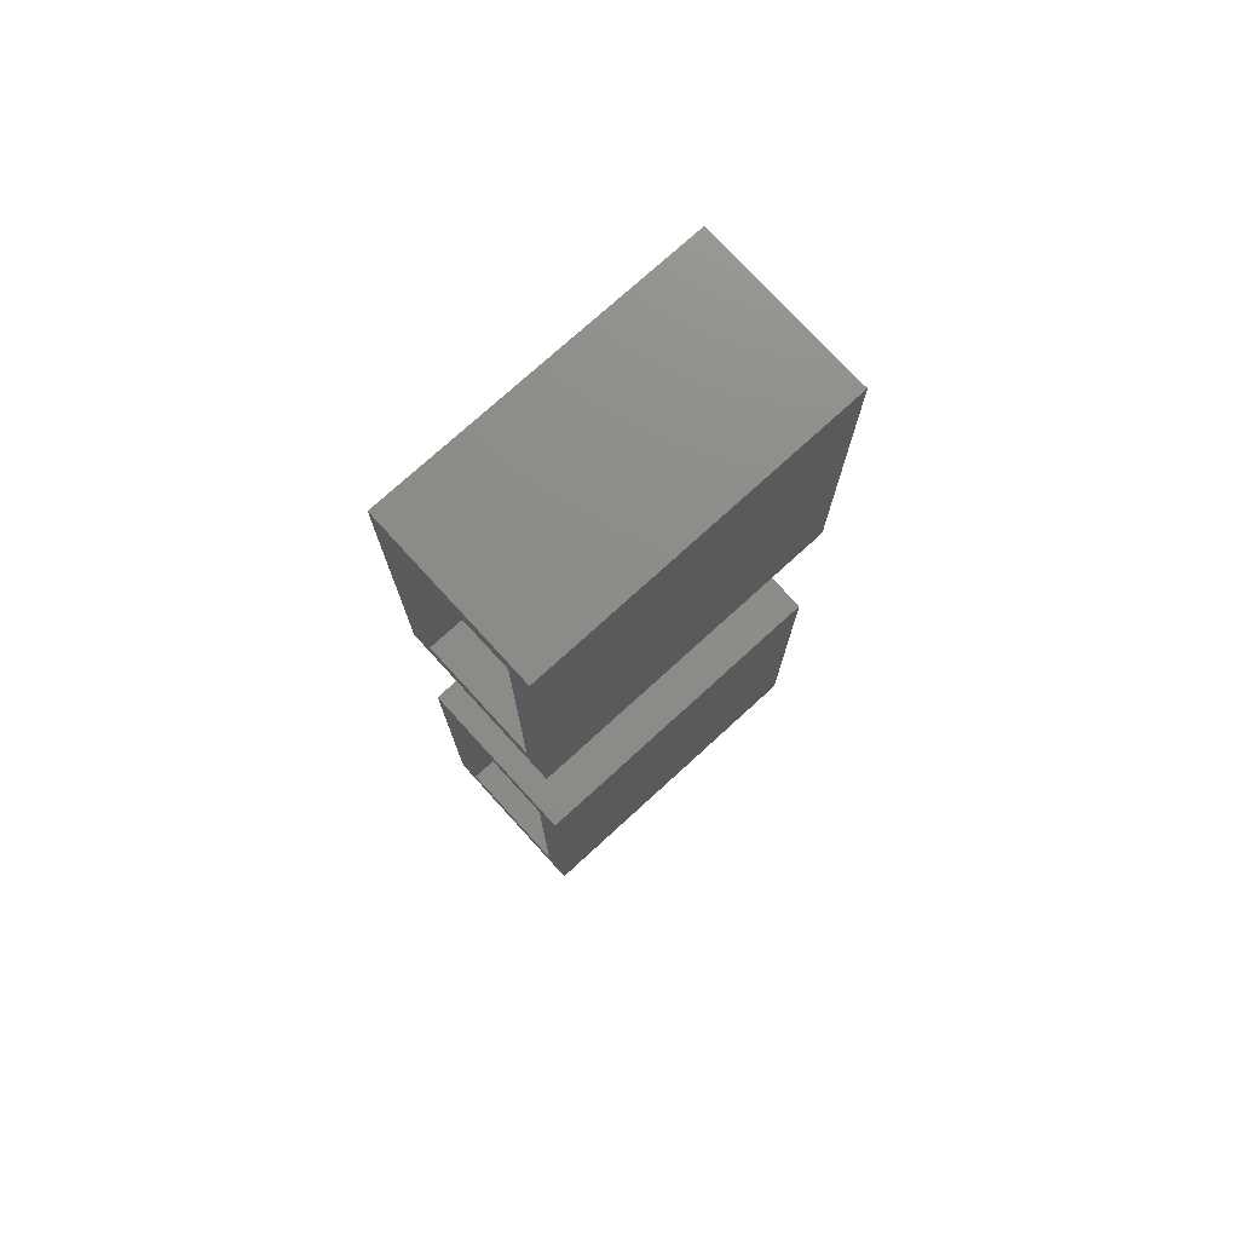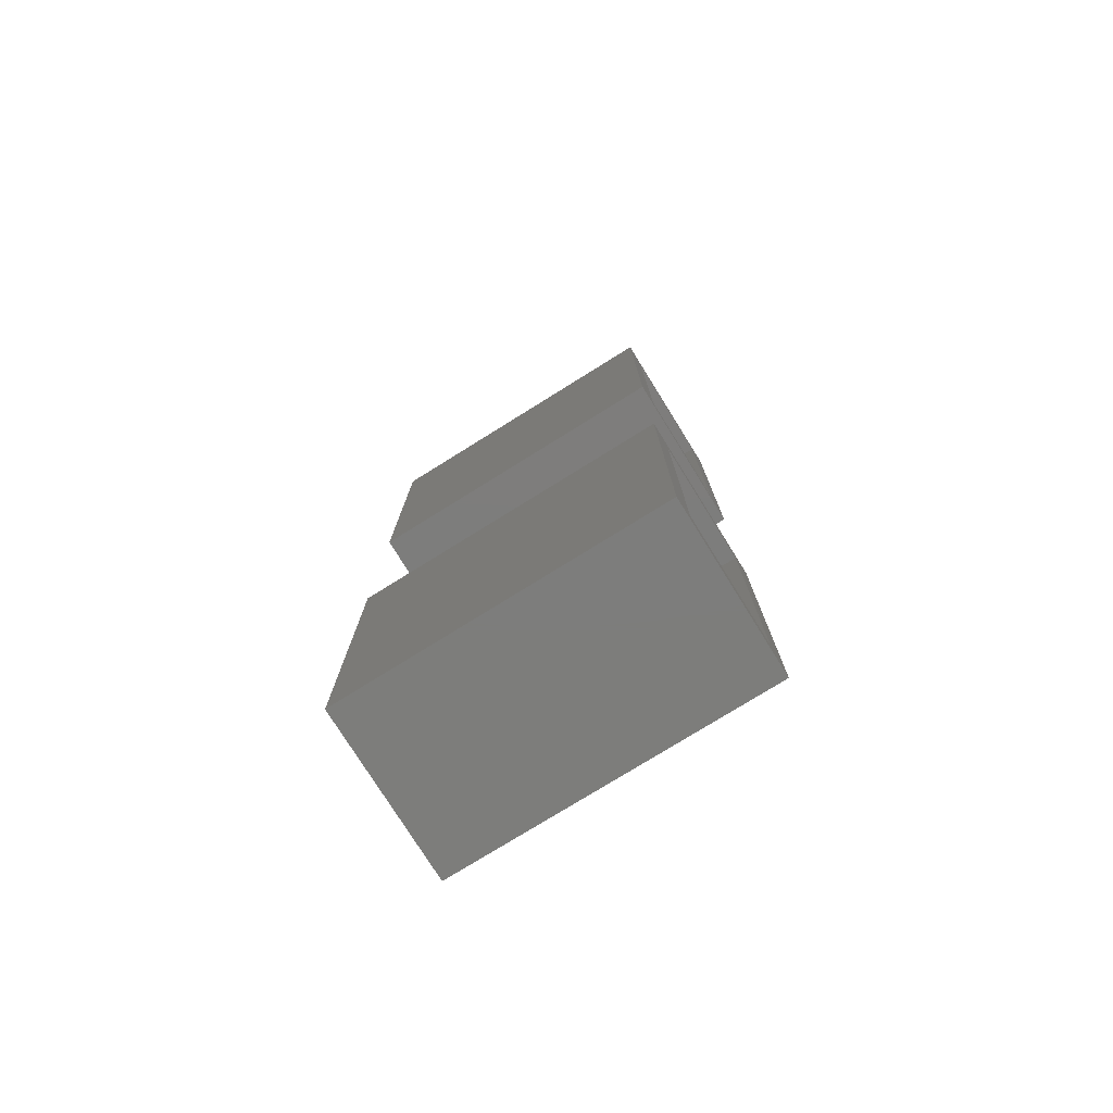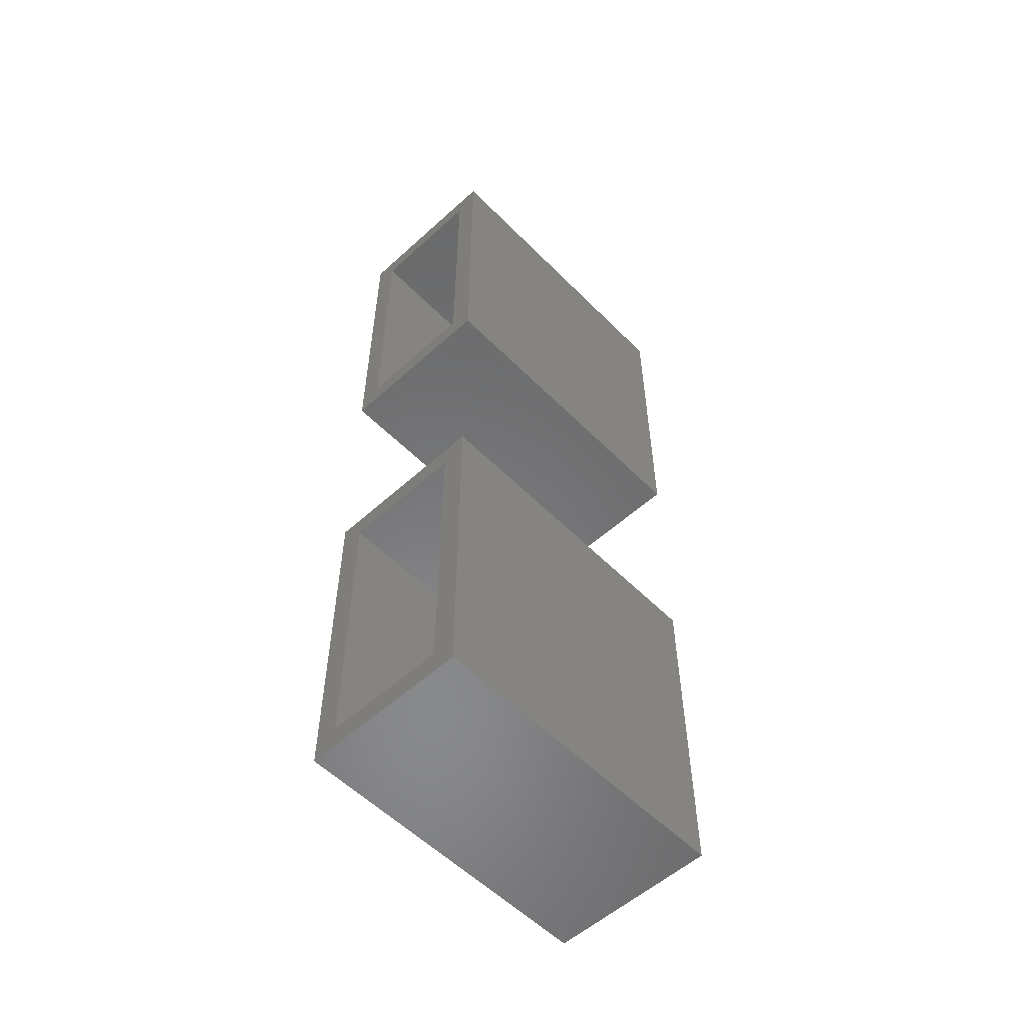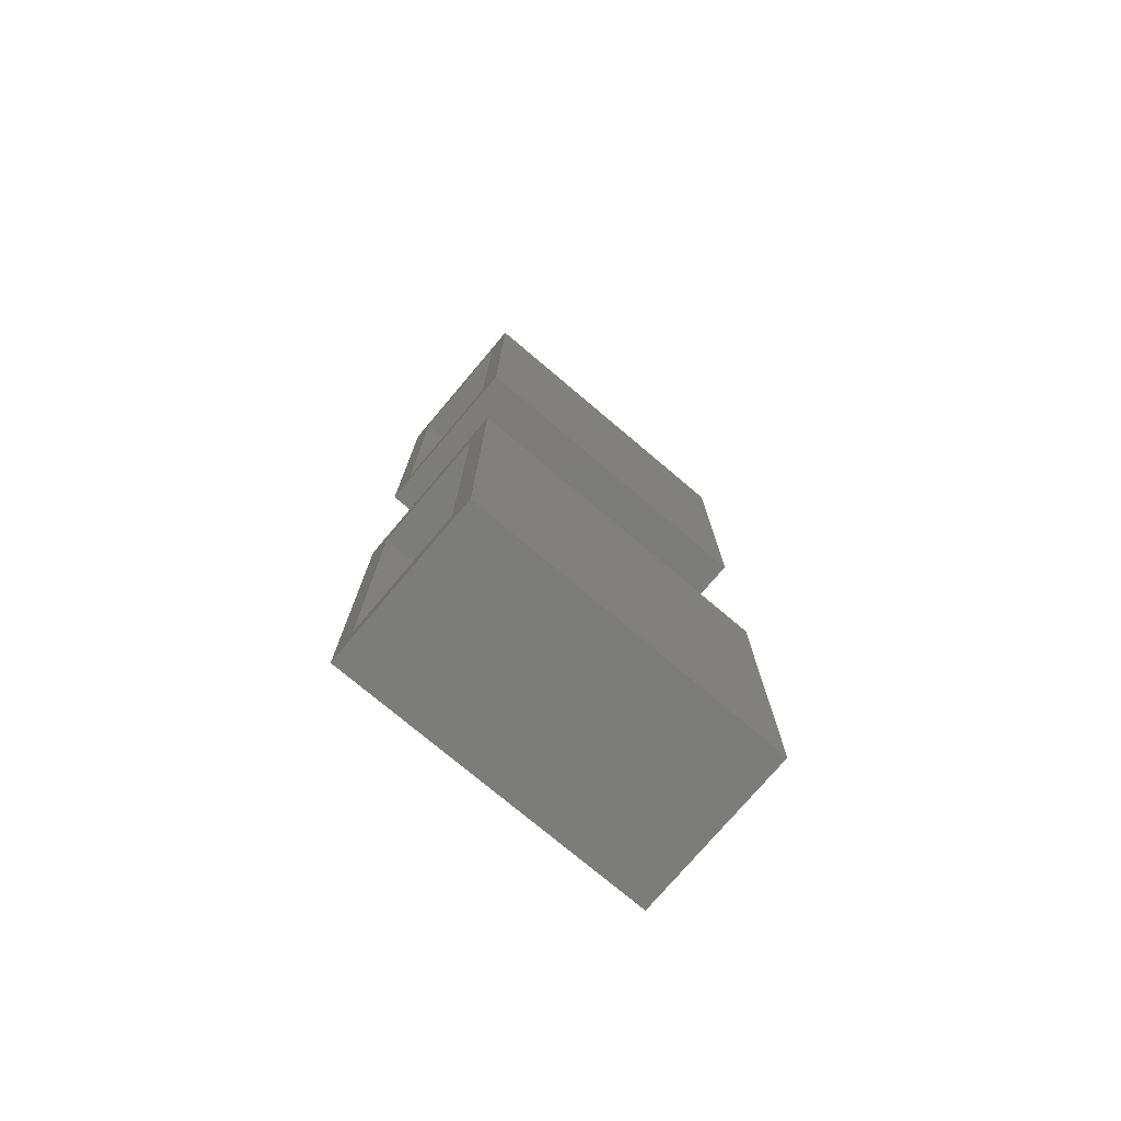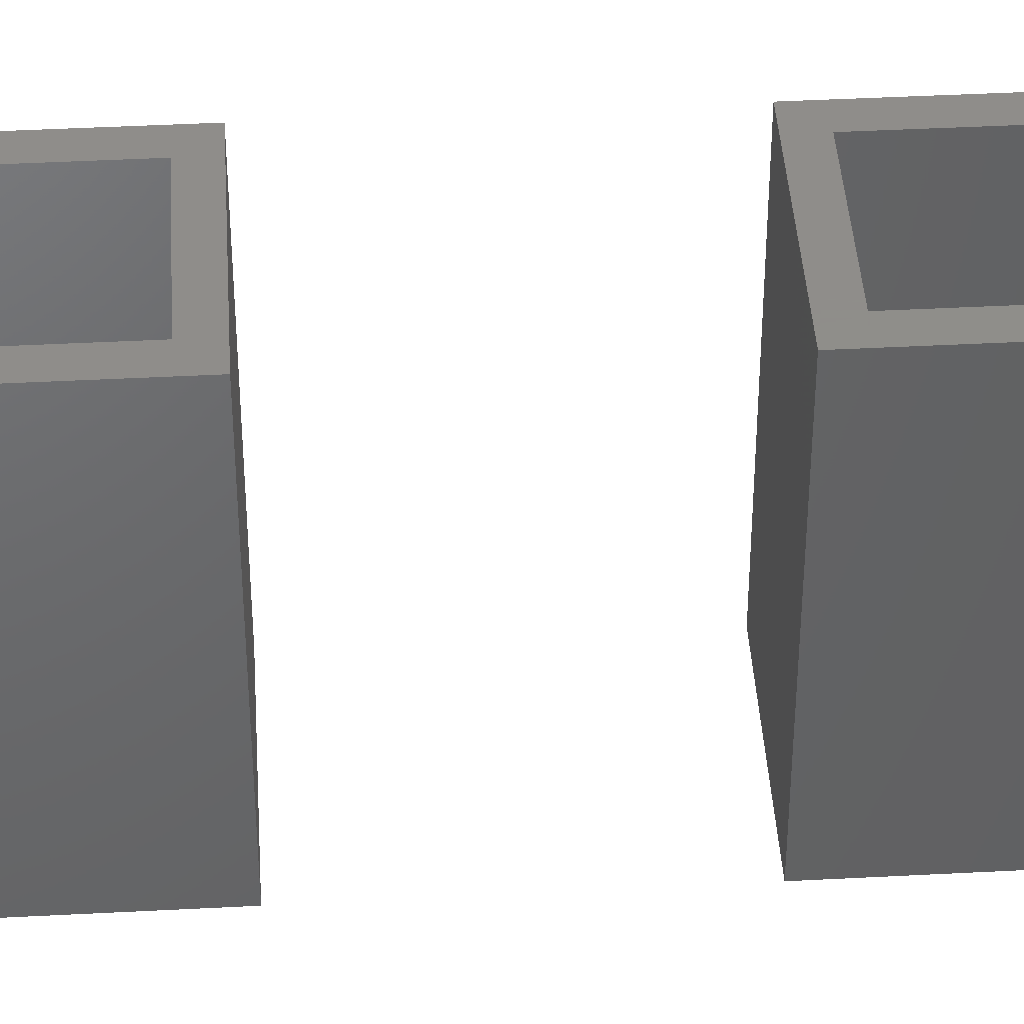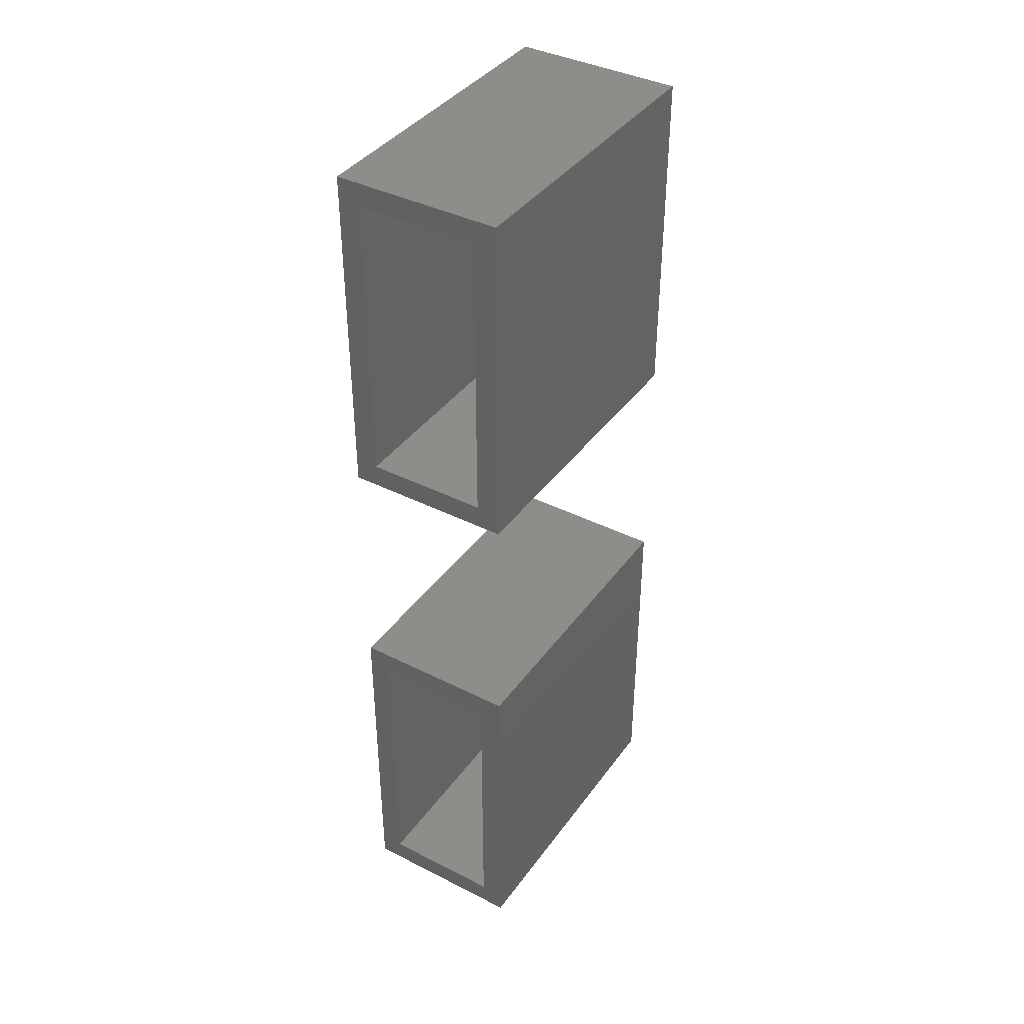
<metadata>
{"format":"stl","ext":"stl","renderer":"f3d","projection":"perspective","resolution":1024,"background":"white","views":[{"elev":75.1,"azim":-132.4,"up":"+Y"},{"elev":-76.7,"azim":-58.1,"up":"+Y"},{"elev":-55.4,"azim":43.6,"up":"+Y"},{"elev":-75.5,"azim":-130.2,"up":"+Y"},{"elev":42.4,"azim":86.4,"up":"+Z"},{"elev":39.5,"azim":32.2,"up":"+Y"}]}
</metadata>
<code>
# stl→obj: 32 verts, 64 faces
v 81.44 27.96 0
v 78.56 27.96 0
v 78.56 27.96 5.432
v 81.44 27.96 5.432
v 78.56 22.12 0
v 78.56 22.12 5.432
v 81.44 22.12 0
v 81.44 22.12 5.432
v 81.04 27.56 0
v 81.04 22.52 0
v 81.04 22.52 5.432
v 81.04 27.56 5.432
v 78.96 22.52 0
v 78.96 22.52 5.432
v 78.96 27.56 0
v 78.96 27.56 5.432
v 81.44 37.88 0
v 78.56 37.88 0
v 78.56 37.88 5.432
v 81.44 37.88 5.432
v 78.56 32.04 0
v 78.56 32.04 5.432
v 81.44 32.04 0
v 81.44 32.04 5.432
v 81.04 37.48 0
v 81.04 32.44 0
v 81.04 32.44 5.432
v 81.04 37.48 5.432
v 78.96 32.44 0
v 78.96 32.44 5.432
v 78.96 37.48 0
v 78.96 37.48 5.432
f 1 2 3
f 1 3 4
f 2 5 6
f 2 6 3
f 5 7 8
f 5 8 6
f 7 1 4
f 7 4 8
f 9 10 11
f 9 11 12
f 10 13 14
f 10 14 11
f 13 15 16
f 13 16 14
f 15 9 12
f 15 12 16
f 9 15 2
f 5 2 15
f 10 9 1
f 2 1 9
f 7 5 13
f 15 13 5
f 1 7 10
f 13 10 7
f 12 3 16
f 6 16 3
f 11 4 12
f 3 12 4
f 8 14 6
f 16 6 14
f 4 11 8
f 14 8 11
f 17 18 19
f 17 19 20
f 18 21 22
f 18 22 19
f 21 23 24
f 21 24 22
f 23 17 20
f 23 20 24
f 25 26 27
f 25 27 28
f 26 29 30
f 26 30 27
f 29 31 32
f 29 32 30
f 31 25 28
f 31 28 32
f 25 31 18
f 21 18 31
f 26 25 17
f 18 17 25
f 23 21 29
f 31 29 21
f 17 23 26
f 29 26 23
f 28 19 32
f 22 32 19
f 27 20 28
f 19 28 20
f 24 30 22
f 32 22 30
f 20 27 24
f 30 24 27

</code>
